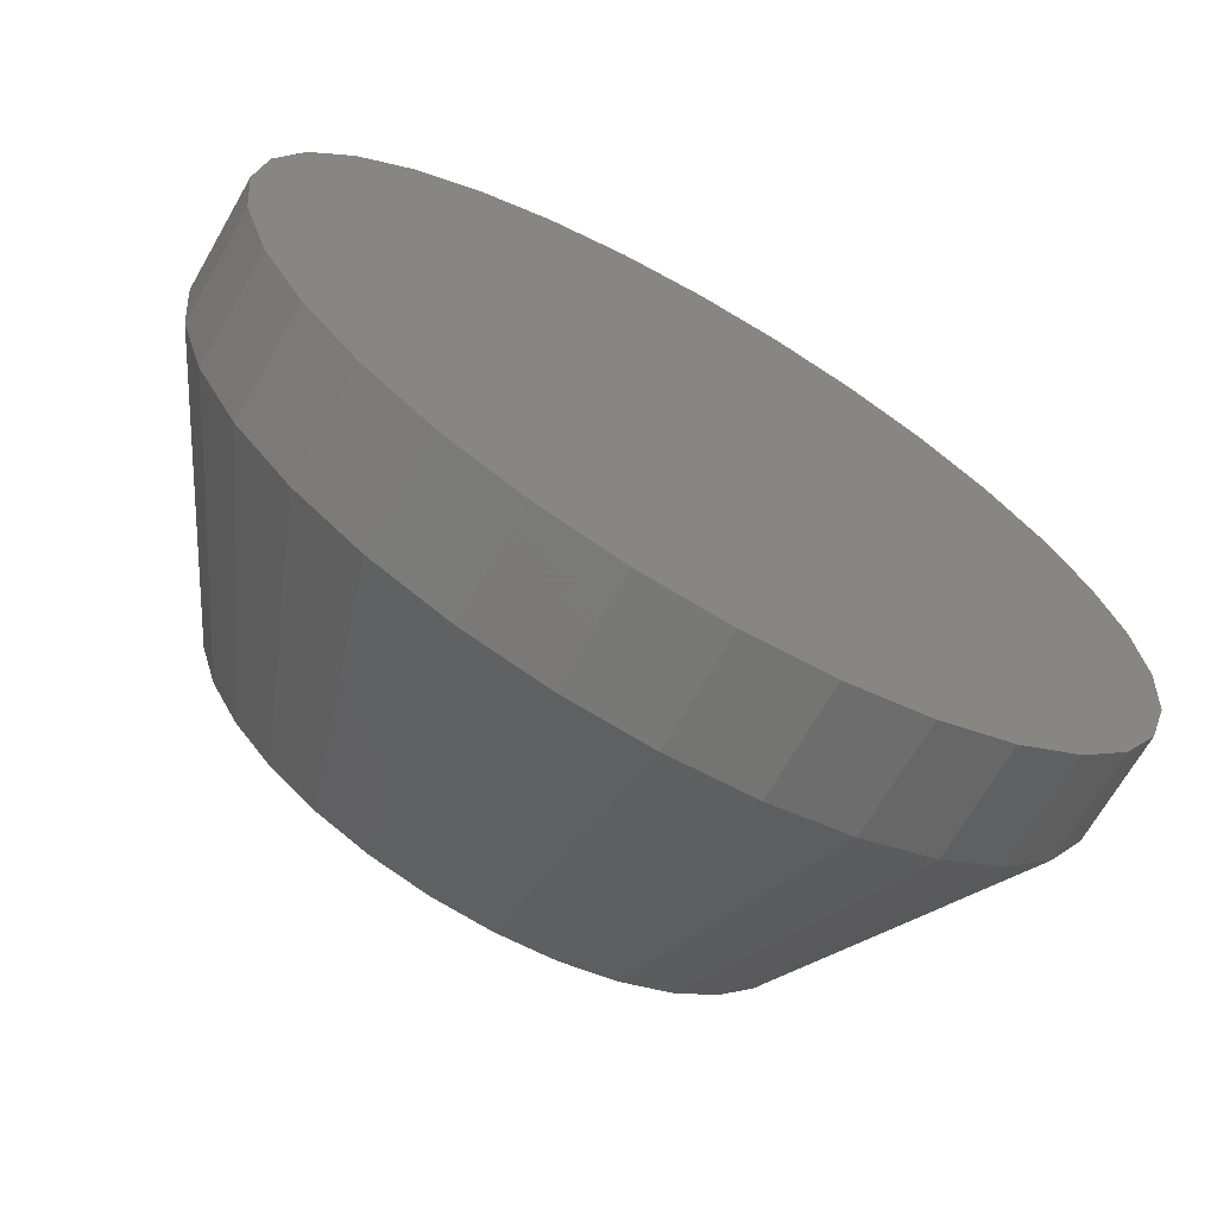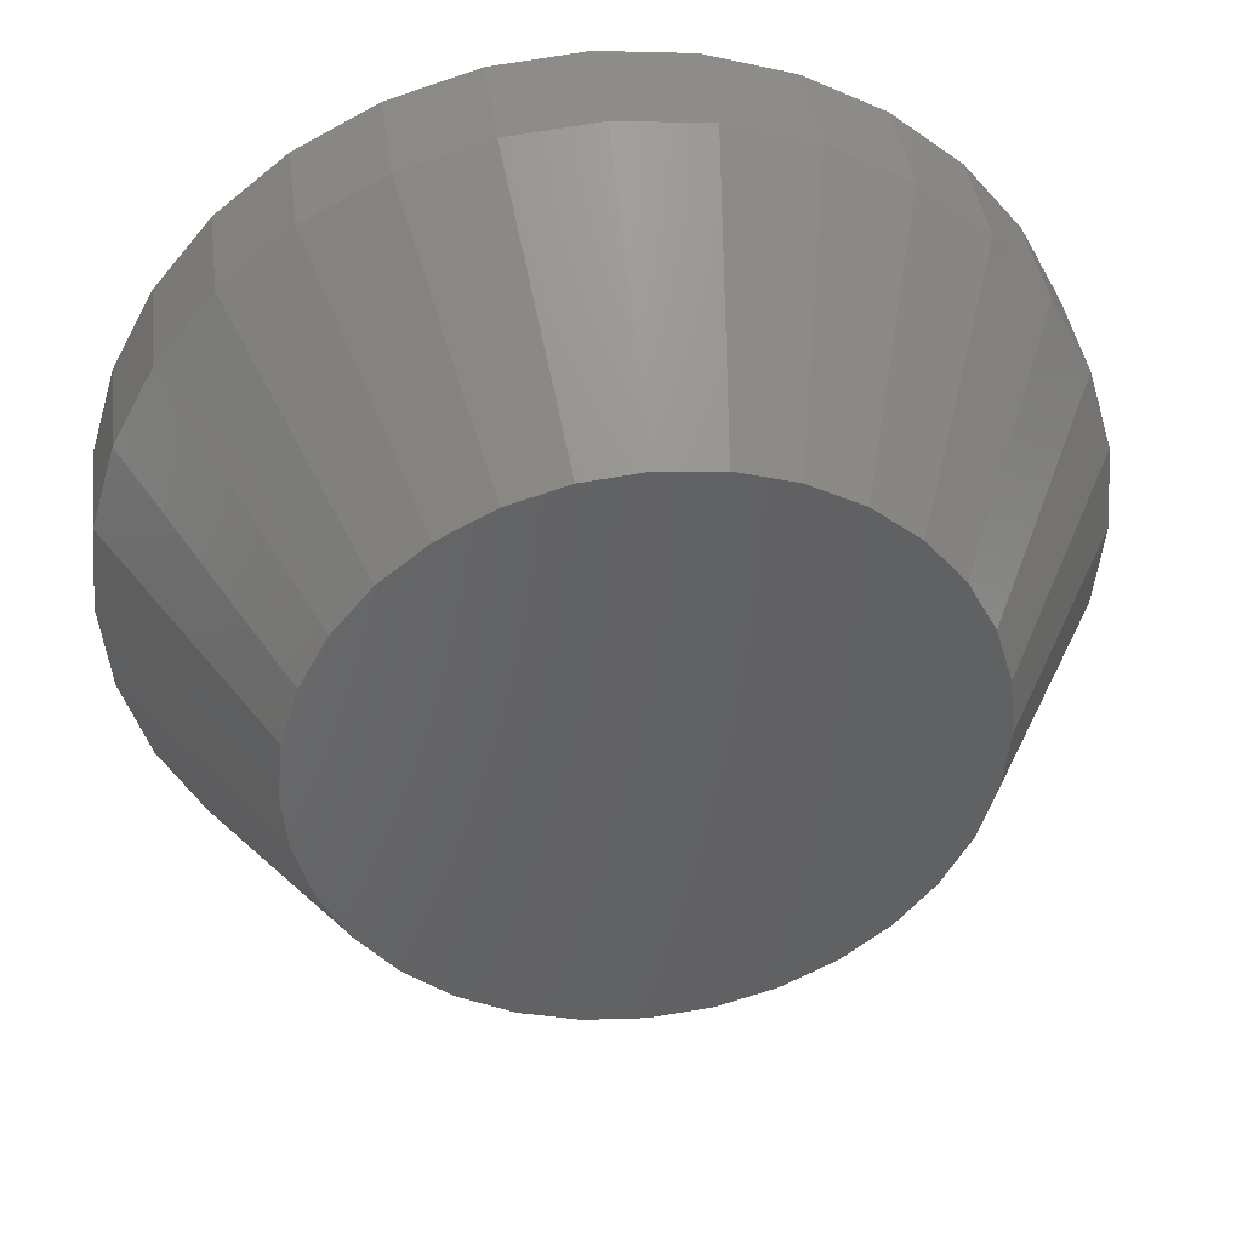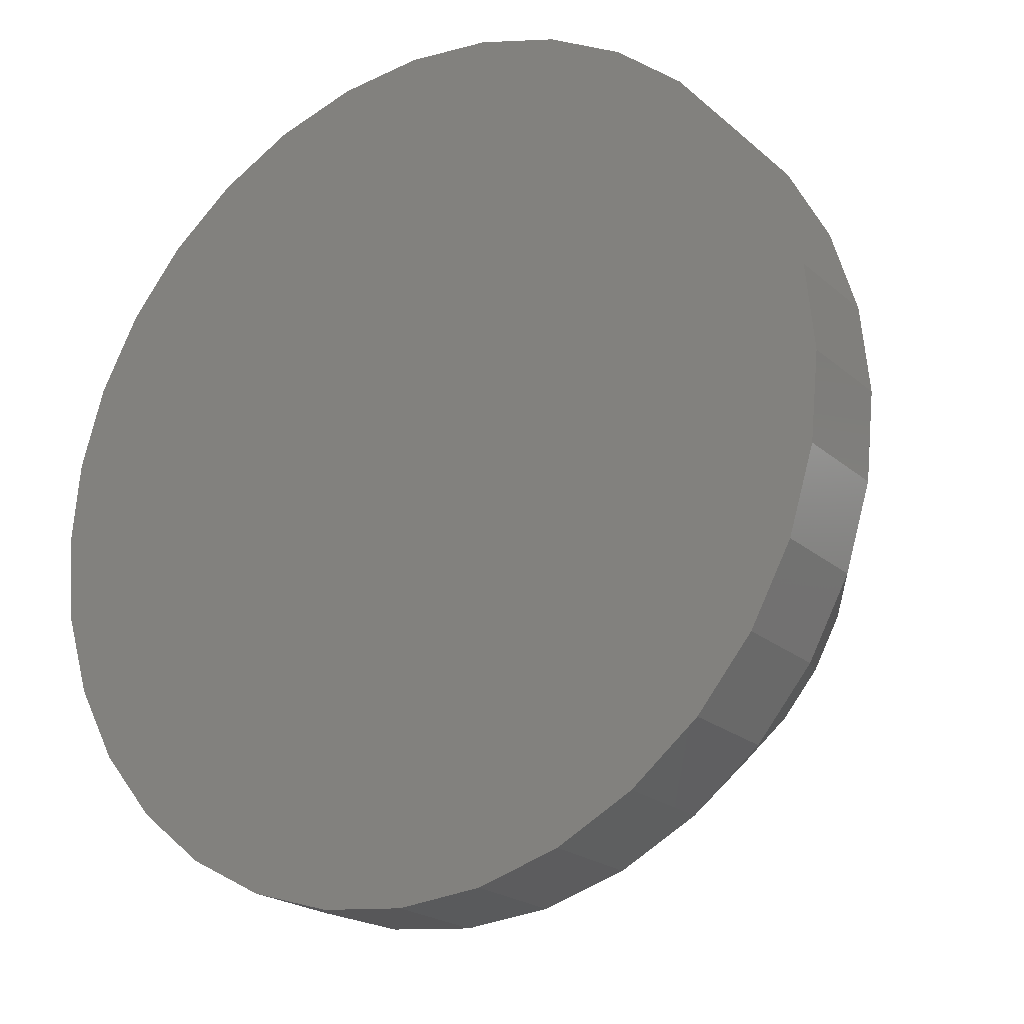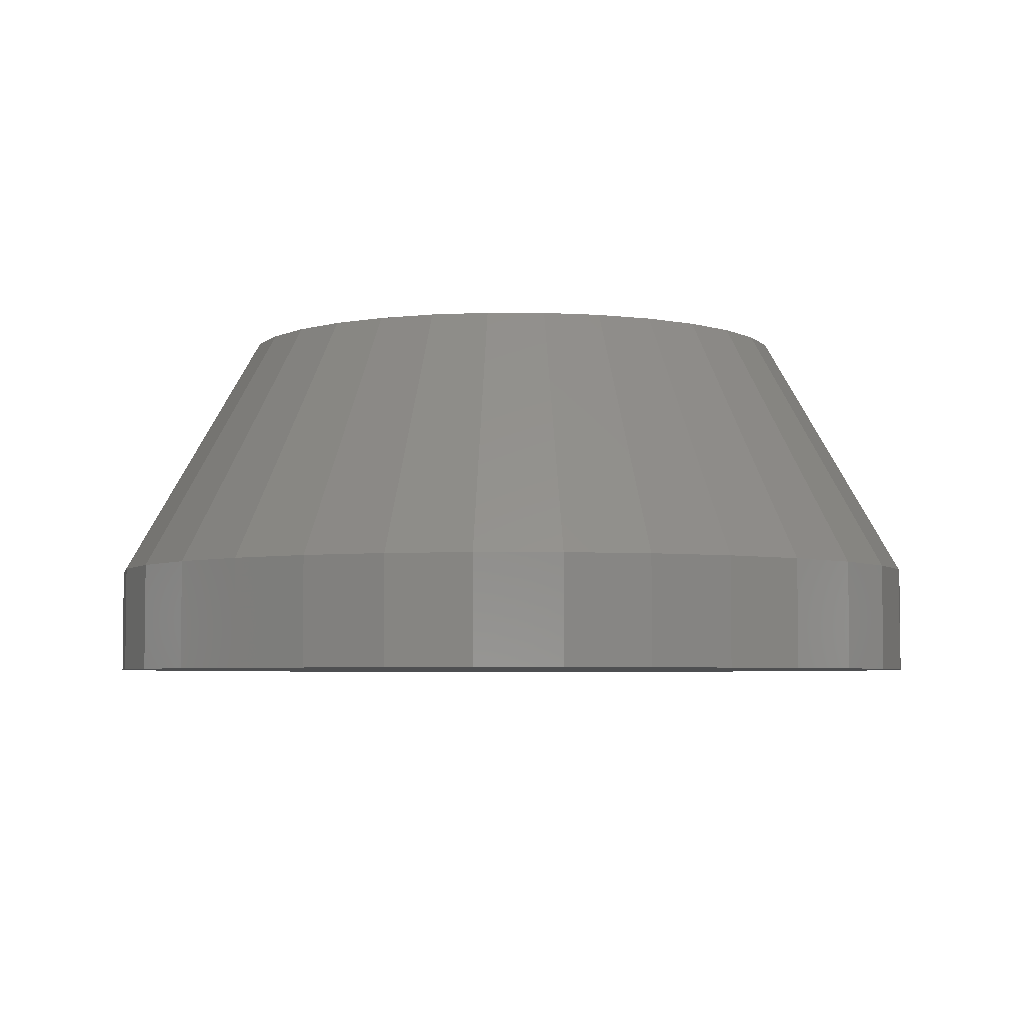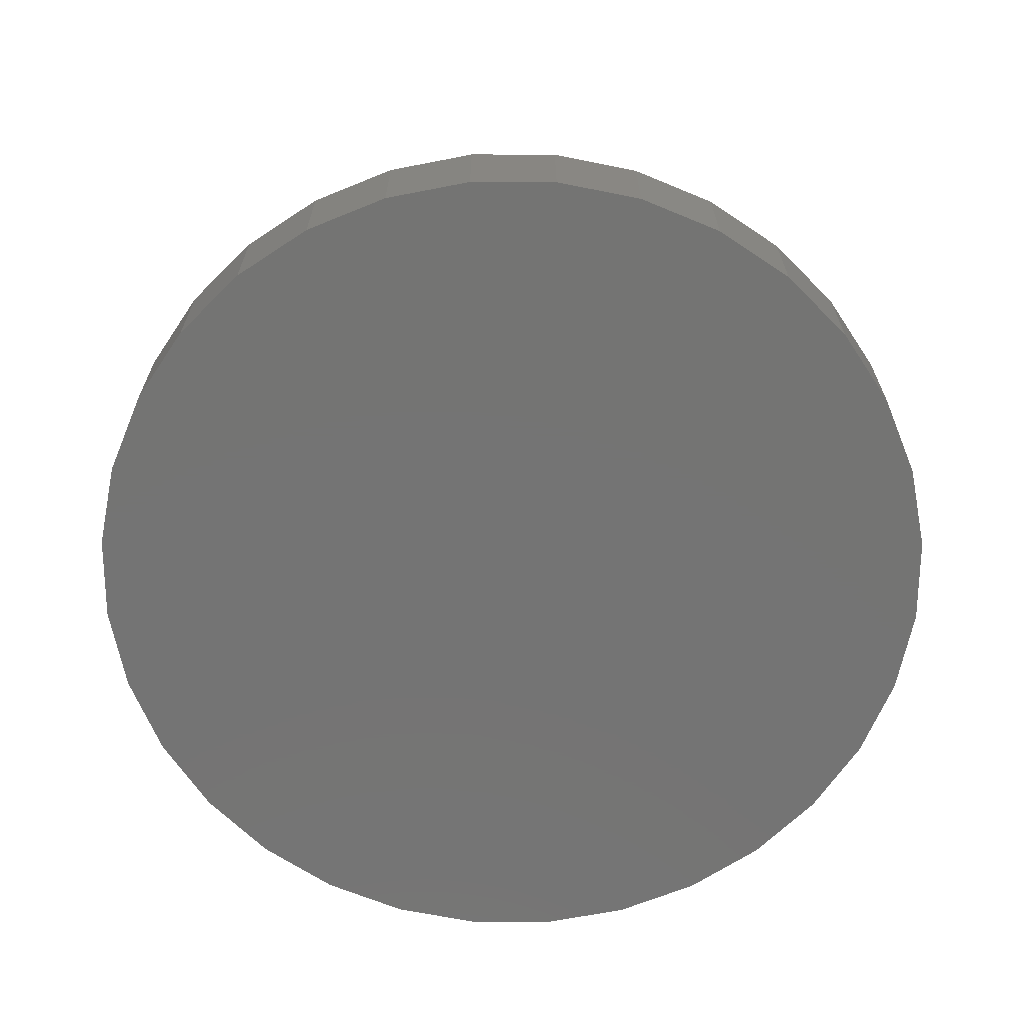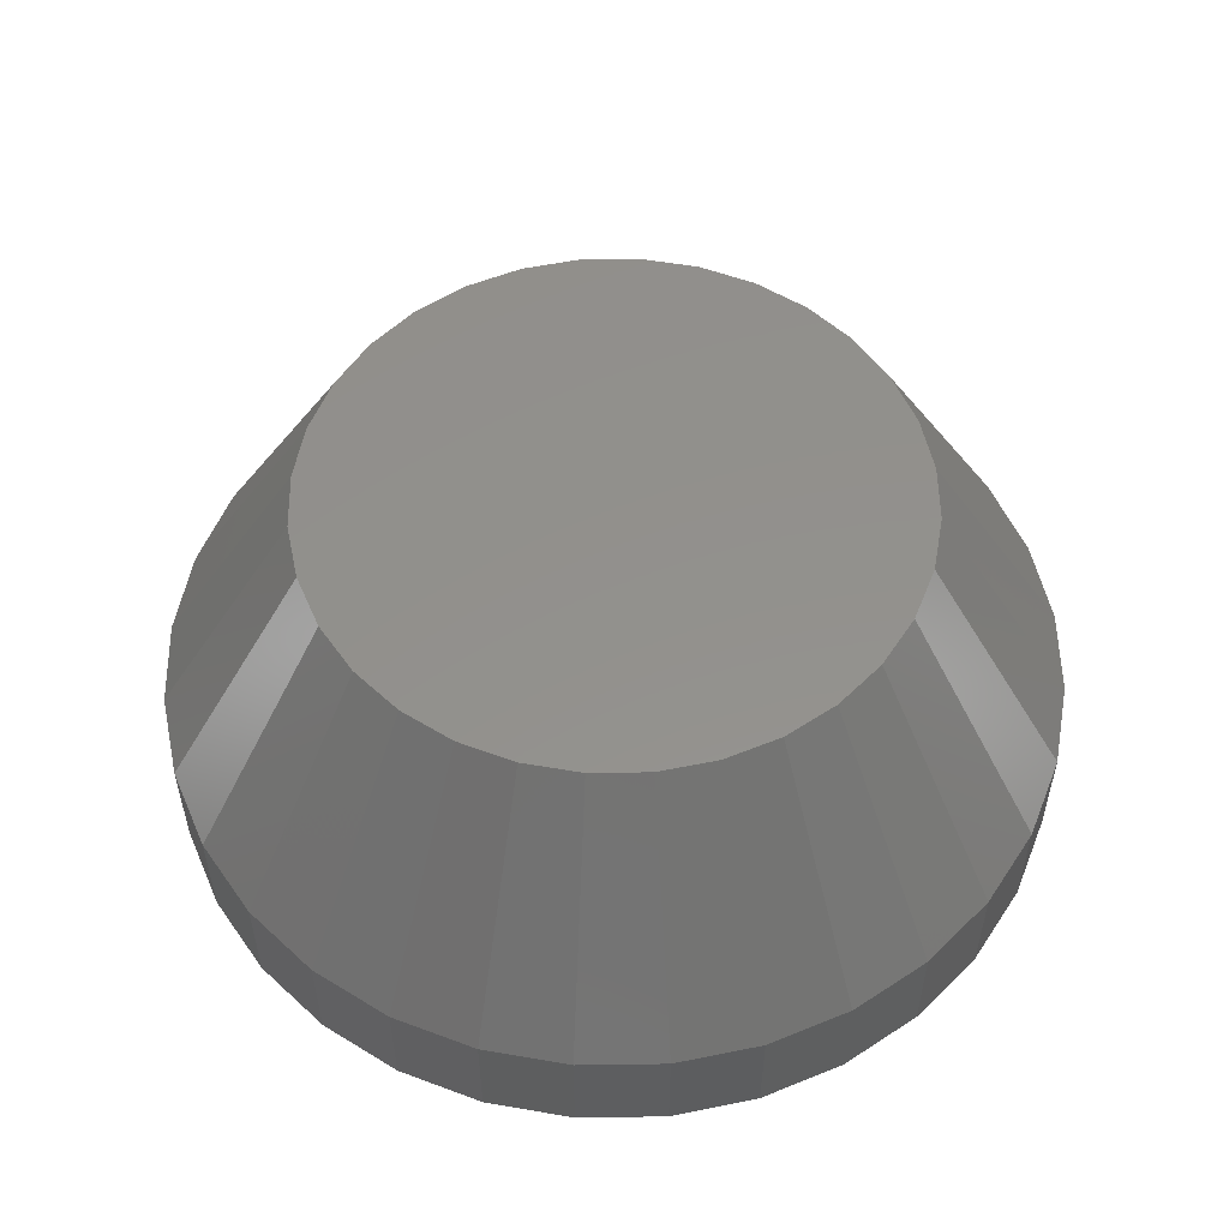
<metadata>
{"format":"stl","ext":"stl","renderer":"f3d","projection":"perspective","resolution":1024,"background":"white","views":[{"elev":-68.6,"azim":-29.9,"up":"+Z"},{"elev":40.1,"azim":172.6,"up":"+Z"},{"elev":-21.0,"azim":33.7,"up":"+Z"},{"elev":-4.5,"azim":106.1,"up":"+Y"},{"elev":-66.3,"azim":174.2,"up":"+Y"},{"elev":54.3,"azim":38.5,"up":"+Y"}]}
</metadata>
<code>
# stl→obj: 96 verts, 188 faces
v -0.3115 8.783e-18 -0.006826
v -0.2991 9.403e-18 -0.008046
v -0.3239 8.028e-18 -0.008046
v -0.3358 7.166e-18 -0.01166
v -0.2872 9.864e-18 -0.01166
v -0.3468 6.231e-18 -0.01753
v -0.2762 1.015e-17 -0.01753
v -0.3564 5.259e-18 -0.02542
v -0.2666 1.024e-17 -0.02542
v -0.3643 4.287e-18 -0.03504
v -0.2587 1.015e-17 -0.03504
v -0.2666 5.259e-18 -0.1152
v -0.3564 2.749e-19 -0.1152
v -0.2587 6.231e-18 -0.1056
v -0.3468 3.707e-19 -0.1231
v -0.2762 4.287e-18 -0.1231
v -0.3358 6.543e-19 -0.129
v -0.2872 3.352e-18 -0.129
v -0.3239 1.115e-18 -0.1326
v -0.2991 2.49e-18 -0.1326
v -0.3115 1.735e-18 -0.1338
v -0.3643 3.707e-19 -0.1056
v -0.3702 6.543e-19 -0.09461
v -0.2529 7.166e-18 -0.09461
v -0.3738 1.115e-18 -0.0827
v -0.2492 8.028e-18 -0.0827
v -0.375 1.735e-18 -0.07031
v -0.248 8.783e-18 -0.07031
v -0.3738 2.49e-18 -0.05793
v -0.2492 9.403e-18 -0.05793
v -0.3702 3.352e-18 -0.04602
v -0.2529 9.864e-18 -0.04602
v -0.2168 -0.05469 -0.07031
v -0.2168 -0.07812 -0.07031
v -0.2186 -0.05469 -0.08879
v -0.2186 -0.07812 -0.08879
v -0.224 -0.05469 -0.1066
v -0.224 -0.07812 -0.1066
v -0.2327 -0.05469 -0.1229
v -0.2327 -0.07812 -0.1229
v -0.2445 -0.05469 -0.1373
v -0.2445 -0.07812 -0.1373
v -0.2589 -0.05469 -0.1491
v -0.2589 -0.07812 -0.1491
v -0.2753 -0.05469 -0.1578
v -0.2753 -0.07812 -0.1578
v -0.293 -0.05469 -0.1632
v -0.293 -0.07812 -0.1632
v -0.3115 -0.05469 -0.165
v -0.3115 -0.07812 -0.165
v -0.33 -0.05469 -0.1632
v -0.33 -0.07812 -0.1632
v -0.3478 -0.05469 -0.1578
v -0.3478 -0.07812 -0.1578
v -0.3641 -0.05469 -0.1491
v -0.3641 -0.07812 -0.1491
v -0.3785 -0.05469 -0.1373
v -0.3785 -0.07812 -0.1373
v -0.3903 -0.05469 -0.1229
v -0.3903 -0.07812 -0.1229
v -0.399 -0.05469 -0.1066
v -0.399 -0.07812 -0.1066
v -0.4044 -0.05469 -0.08879
v -0.4044 -0.07812 -0.08879
v -0.4062 -0.05469 -0.07031
v -0.4062 -0.07812 -0.07031
v -0.4044 -0.05469 -0.05183
v -0.4044 -0.07812 -0.05183
v -0.399 -0.05469 -0.03406
v -0.399 -0.07812 -0.03406
v -0.3903 -0.05469 -0.01768
v -0.3903 -0.07812 -0.01768
v -0.3785 -0.05469 -0.003323
v -0.3785 -0.07812 -0.003323
v -0.3641 -0.05469 0.008458
v -0.3641 -0.07812 0.008458
v -0.3478 -0.05469 0.01721
v -0.3478 -0.07812 0.01721
v -0.33 -0.05469 0.0226
v -0.33 -0.07812 0.0226
v -0.3115 -0.05469 0.02442
v -0.3115 -0.07812 0.02442
v -0.293 -0.05469 0.0226
v -0.293 -0.07812 0.0226
v -0.2753 -0.05469 0.01721
v -0.2753 -0.07812 0.01721
v -0.2589 -0.05469 0.008458
v -0.2589 -0.07812 0.008458
v -0.2445 -0.05469 -0.003323
v -0.2445 -0.07812 -0.003323
v -0.2327 -0.05469 -0.01768
v -0.2327 -0.07812 -0.01768
v -0.224 -0.05469 -0.03406
v -0.224 -0.07812 -0.03406
v -0.2186 -0.05469 -0.05183
v -0.2186 -0.07812 -0.05183
f 1 2 3
f 4 3 2
f 5 4 2
f 6 4 5
f 7 6 5
f 8 6 7
f 9 8 7
f 10 8 9
f 11 10 9
f 12 13 14
f 15 13 12
f 16 15 12
f 17 15 16
f 18 17 16
f 19 17 18
f 20 19 18
f 21 19 20
f 13 22 14
f 14 22 23
f 14 23 24
f 24 23 25
f 24 25 26
f 26 25 27
f 26 27 28
f 28 27 29
f 28 29 30
f 30 29 31
f 30 31 32
f 32 31 10
f 32 10 11
f 33 34 35
f 35 34 36
f 35 36 37
f 37 36 38
f 37 38 39
f 39 38 40
f 39 40 41
f 41 40 42
f 41 42 43
f 43 42 44
f 43 44 45
f 45 44 46
f 45 46 47
f 47 46 48
f 47 48 49
f 49 48 50
f 49 50 51
f 51 50 52
f 51 52 53
f 53 52 54
f 53 54 55
f 55 54 56
f 55 56 57
f 57 56 58
f 57 58 59
f 59 58 60
f 59 60 61
f 61 60 62
f 61 62 63
f 63 62 64
f 63 64 65
f 65 64 66
f 65 66 67
f 67 66 68
f 67 68 69
f 69 68 70
f 69 70 71
f 71 70 72
f 71 72 73
f 73 72 74
f 73 74 75
f 75 74 76
f 75 76 77
f 77 76 78
f 77 78 79
f 79 78 80
f 79 80 81
f 81 80 82
f 81 82 83
f 83 82 84
f 83 84 85
f 85 84 86
f 85 86 87
f 87 86 88
f 87 88 89
f 89 88 90
f 89 90 91
f 91 90 92
f 91 92 93
f 93 92 94
f 93 94 95
f 95 94 96
f 95 96 33
f 33 96 34
f 3 79 1
f 1 79 81
f 1 81 2
f 2 81 83
f 2 83 5
f 5 83 85
f 5 85 7
f 7 85 87
f 7 87 9
f 9 87 89
f 9 89 11
f 11 89 91
f 11 91 32
f 32 91 93
f 32 93 30
f 30 93 95
f 30 95 28
f 28 95 33
f 79 3 77
f 77 3 4
f 77 4 75
f 75 4 6
f 75 6 73
f 73 6 8
f 73 8 71
f 71 8 10
f 71 10 69
f 69 10 31
f 69 31 67
f 67 31 29
f 67 29 65
f 65 29 27
f 20 47 21
f 21 47 49
f 21 49 19
f 19 49 51
f 19 51 17
f 17 51 53
f 17 53 15
f 15 53 55
f 15 55 13
f 13 55 57
f 13 57 22
f 22 57 59
f 22 59 23
f 23 59 61
f 23 61 25
f 25 61 63
f 25 63 27
f 27 63 65
f 47 20 45
f 45 20 18
f 45 18 43
f 43 18 16
f 43 16 41
f 41 16 12
f 41 12 39
f 39 12 14
f 39 14 37
f 37 14 24
f 37 24 35
f 35 24 26
f 35 26 33
f 33 26 28
f 80 84 82
f 84 80 78
f 84 78 86
f 86 78 76
f 86 76 88
f 44 54 46
f 46 54 52
f 46 52 48
f 48 52 50
f 88 76 90
f 90 76 74
f 90 74 92
f 92 74 72
f 92 72 94
f 94 72 70
f 94 70 96
f 96 70 68
f 96 68 34
f 34 68 66
f 34 66 36
f 36 66 64
f 36 64 38
f 38 64 62
f 38 62 40
f 40 62 60
f 40 60 42
f 42 60 58
f 42 58 44
f 44 58 56
f 44 56 54

</code>
